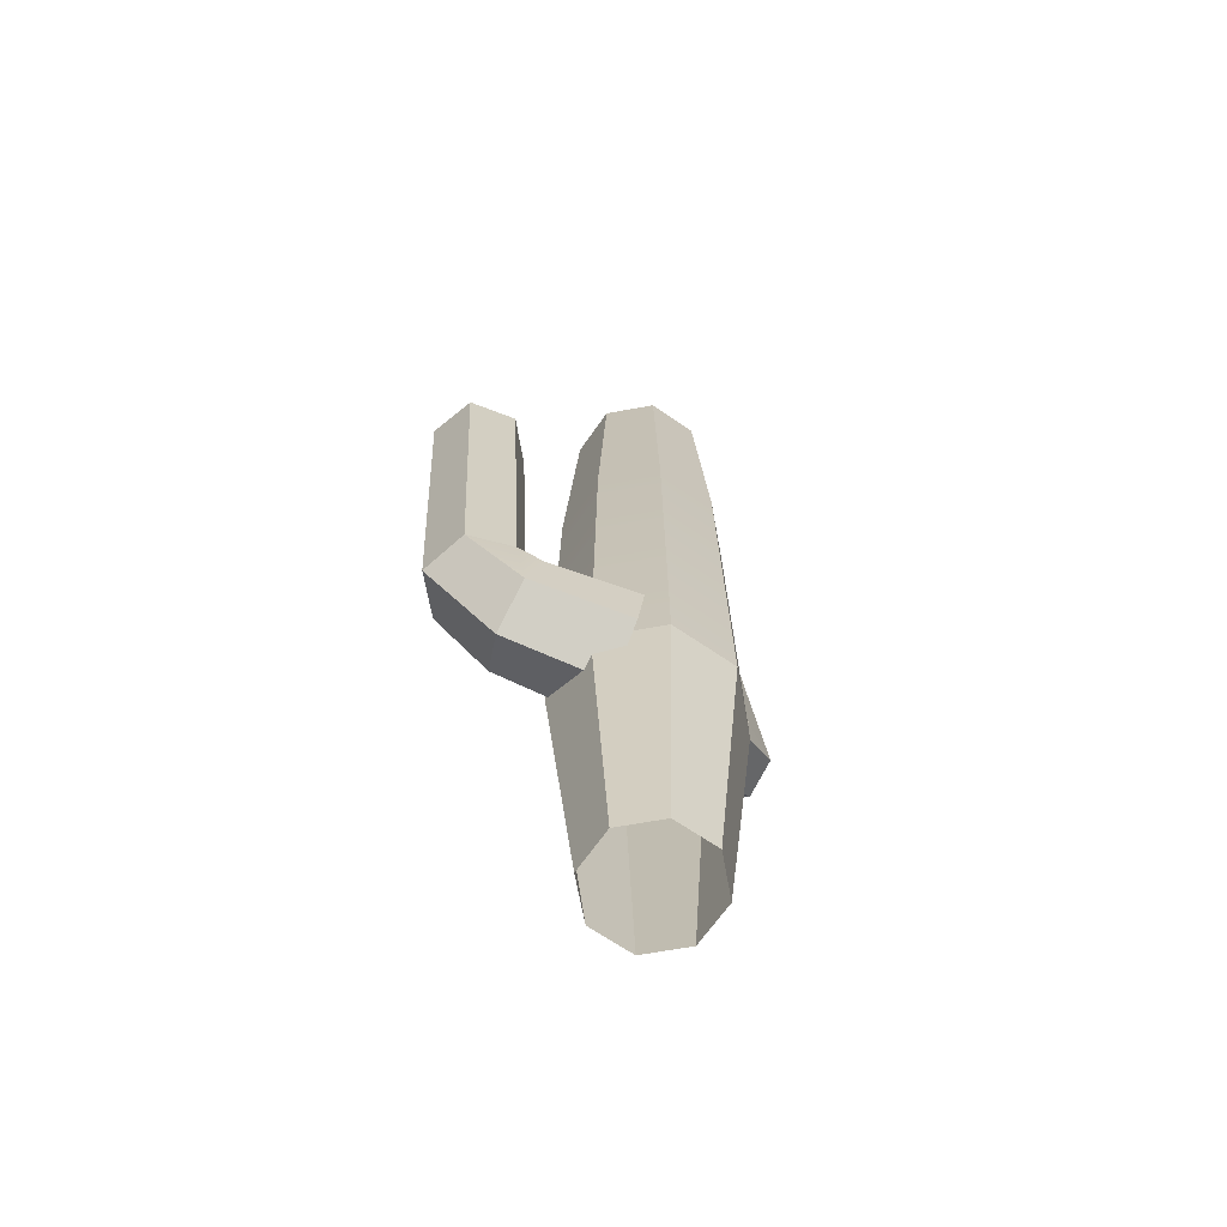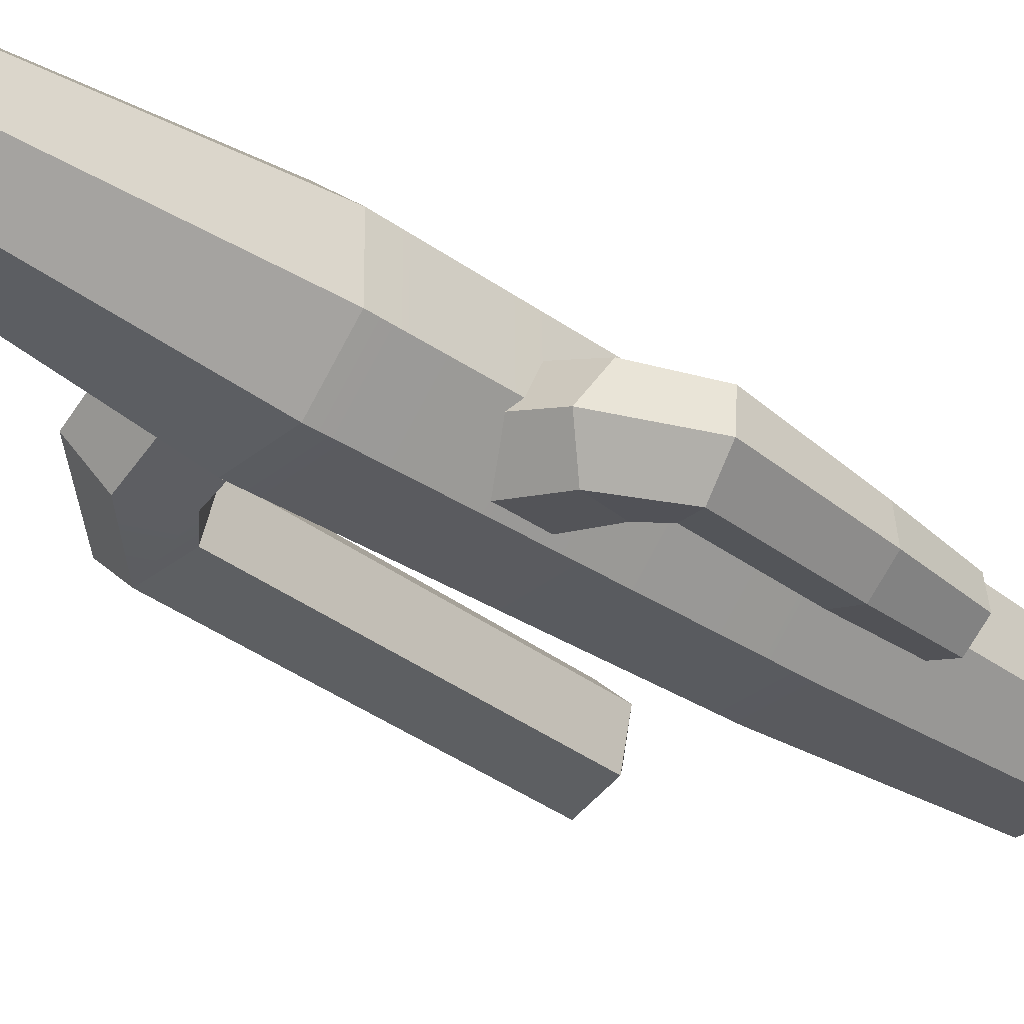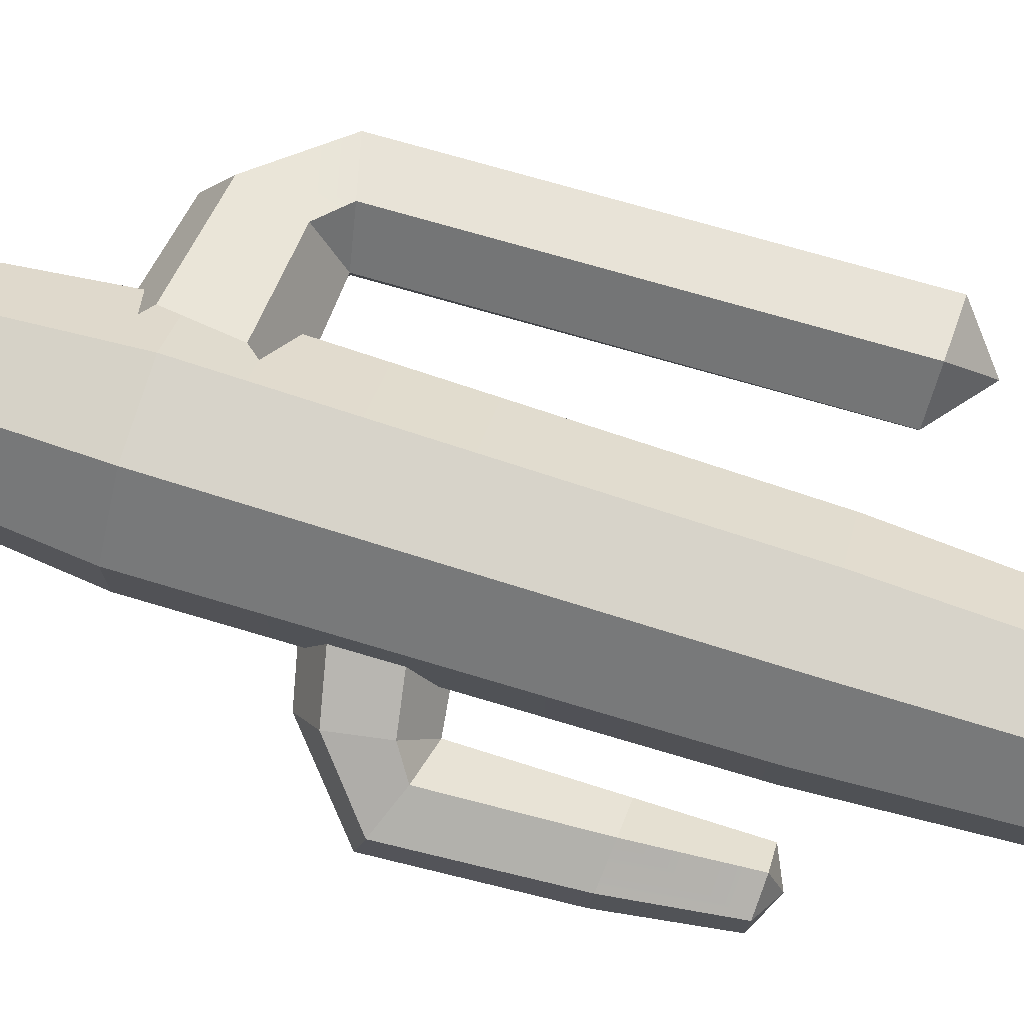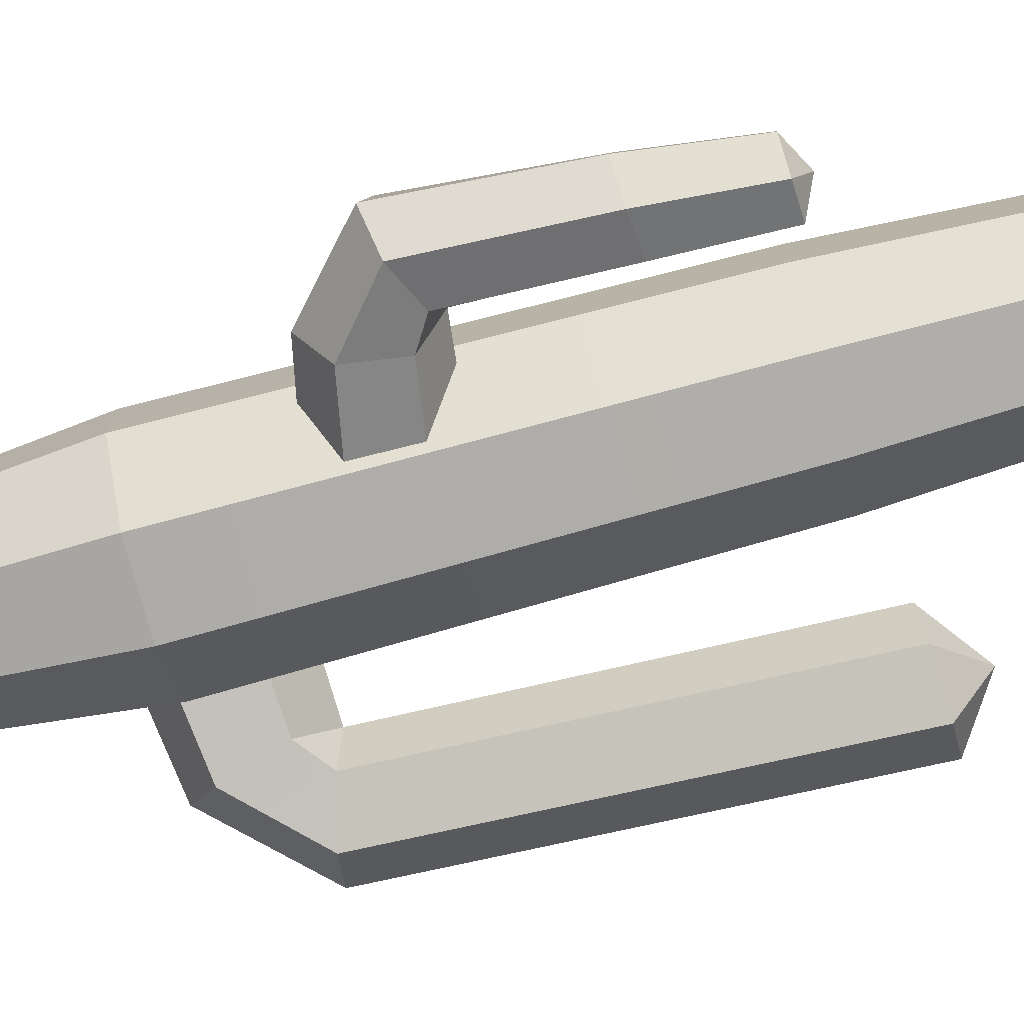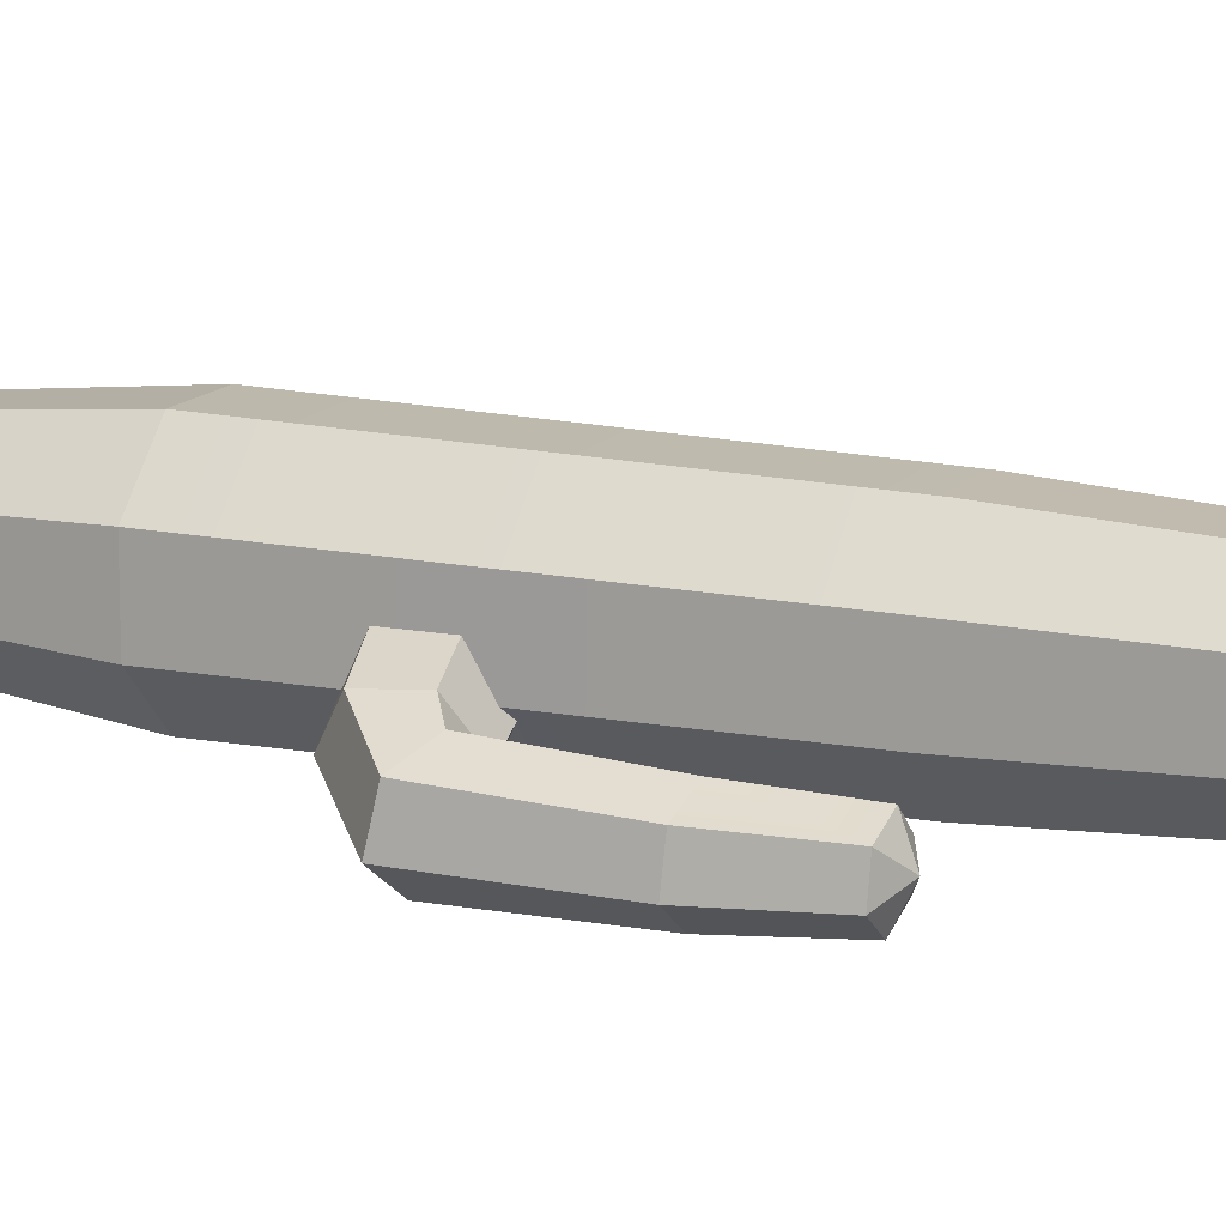
<metadata>
{"format":"obj","ext":"obj","renderer":"f3d","projection":"perspective","resolution":1024,"background":"white","views":[{"elev":-66.6,"azim":-35.5,"up":"+Y"},{"elev":-33.8,"azim":46.9,"up":"+Z"},{"elev":77.3,"azim":107.3,"up":"+Z"},{"elev":-75.8,"azim":105.1,"up":"+Z"},{"elev":15.0,"azim":113.5,"up":"+Z"}]}
</metadata>
<code>
g cactus3
v 0.06152 0.952 0.01611
v 0.02863 0.9674 0.001945
v 0.0619 0.952 -0.0113
v 0.0619 0.952 -0.0113
v 0.02863 0.9674 0.001945
v 0.0428 0.952 -0.03094
v 0.0428 0.952 -0.03094
v 0.02863 0.9674 0.001945
v 0.01539 0.952 -0.03132
v 0.01539 0.952 -0.03132
v 0.02863 0.9674 0.001945
v -0.004255 0.952 -0.01222
v -0.004255 0.952 -0.01222
v 0.02863 0.9674 0.001945
v -0.004635 0.952 0.01519
v -0.004635 0.952 0.01519
v 0.02863 0.9674 0.001945
v 0.01447 0.952 0.03483
v 0.01447 0.952 0.03483
v 0.02863 0.9674 0.001945
v 0.04188 0.952 0.03521
v 0.04188 0.952 0.03521
v 0.02863 0.9674 0.001945
v 0.06152 0.952 0.01611
v -0.1015 0.354 0.006392
v -0.1124 0.349 -0.03895
v -0.08812 0.3289 -0.03623
v -0.1114 0.3289 0.04997
v -0.1337 0.349 0.0401
v -0.1015 0.354 0.006392
v 0.1324 0.4821 -0.04784
v 0.1666 0.4744 -0.02358
v 0.1464 0.4605 -0.01212
v 0.118 0.4605 -0.08338
v 0.1405 0.4744 -0.08894
v 0.1324 0.4821 -0.04784
v 0.1313 0.6825 -0.05596
v 0.1564 0.6946 -0.06594
v 0.1522 0.6822 -0.03635
v 0.1522 0.6822 -0.03635
v 0.1564 0.6946 -0.06594
v 0.1799 0.6809 -0.04737
v 0.1799 0.6809 -0.04737
v 0.1564 0.6946 -0.06594
v 0.1842 0.6802 -0.07699
v 0.1842 0.6802 -0.07699
v 0.1564 0.6946 -0.06594
v 0.1607 0.6809 -0.09558
v 0.1607 0.6809 -0.09558
v 0.1564 0.6946 -0.06594
v 0.133 0.6822 -0.08456
v 0.133 0.6822 -0.08456
v 0.1564 0.6946 -0.06594
v 0.1313 0.6825 -0.05596
v -0.1119 0.692 -0.002876
v -0.1572 0.7282 -0.01511
v -0.1239 0.693 -0.04832
v -0.1239 0.693 -0.04832
v -0.1572 0.7282 -0.01511
v -0.1693 0.695 -0.06055
v -0.1693 0.695 -0.06055
v -0.1572 0.7282 -0.01511
v -0.2026 0.696 -0.02735
v -0.2026 0.696 -0.02735
v -0.1572 0.7282 -0.01511
v -0.1905 0.695 0.01809
v -0.1905 0.695 0.01809
v -0.1572 0.7282 -0.01511
v -0.1451 0.693 0.03033
v -0.1451 0.693 0.03033
v -0.1572 0.7282 -0.01511
v -0.1119 0.692 -0.002876
v 0.08211 0 0.02497
v 0.1093 0.2772 0.03668
v 0.1102 0.2772 -0.03054
v 0.08272 0 -0.01958
v 0.08272 0 -0.01958
v 0.1102 0.2772 -0.03054
v 0.06337 0.2772 -0.07873
v 0.05166 0 -0.05153
v 0.05166 0 -0.05153
v 0.06337 0.2772 -0.07873
v -0.00385 0.2772 -0.07967
v 0.007104 0 -0.05215
v 0.007104 0 -0.05215
v -0.00385 0.2772 -0.07967
v -0.05204 0.2772 -0.03279
v -0.02484 0 -0.02108
v -0.02484 0 -0.02108
v -0.05204 0.2772 -0.03279
v -0.05298 0.2772 0.03443
v -0.02546 0 0.02347
v -0.02546 0 0.02347
v -0.05298 0.2772 0.03443
v -0.006105 0.2772 0.08262
v 0.00561 0 0.05542
v 0.00561 0 0.05542
v -0.006105 0.2772 0.08262
v 0.06112 0.2772 0.08356
v 0.05016 0 0.05604
v 0.05016 0 0.05604
v 0.06112 0.2772 0.08356
v 0.1093 0.2772 0.03668
v 0.08211 0 0.02497
v 0.05866 0.6718 0.07739
v 0.05329 0.9155 0.06389
v 0.08987 0.9155 0.02831
v 0.1032 0.6718 0.03406
v 0.06112 0.2772 0.08356
v 0.1093 0.2772 0.03668
v -0.003481 0.6718 0.07653
v 0.002268 0.9155 0.06318
v 0.05329 0.9155 0.06389
v 0.05866 0.6718 0.07739
v -0.006105 0.2772 0.08262
v 0.06112 0.2772 0.08356
v -0.04681 0.6718 0.03198
v -0.03331 0.9155 0.0266
v 0.002268 0.9155 0.06318
v -0.003481 0.6718 0.07653
v -0.05298 0.2772 0.03443
v -0.006105 0.2772 0.08262
v -0.04595 0.6718 -0.03017
v -0.0326 0.9155 -0.02442
v -0.03331 0.9155 0.0266
v -0.04681 0.6718 0.03198
v -0.05204 0.2772 -0.03279
v -0.05298 0.2772 0.03443
v -0.001396 0.6718 -0.0735
v 0.00398 0.9155 -0.06
v -0.0326 0.9155 -0.02442
v -0.04595 0.6718 -0.03017
v -0.00385 0.2772 -0.07967
v -0.05204 0.2772 -0.03279
v 0.06075 0.6718 -0.07264
v 0.055 0.9155 -0.05929
v 0.00398 0.9155 -0.06
v -0.001396 0.6718 -0.0735
v 0.06337 0.2772 -0.07873
v -0.00385 0.2772 -0.07967
v 0.1041 0.6718 -0.02809
v 0.09058 0.9155 -0.02271
v 0.055 0.9155 -0.05929
v 0.06075 0.6718 -0.07264
v 0.1102 0.2772 -0.03054
v 0.06337 0.2772 -0.07873
v 0.1032 0.6718 0.03406
v 0.08987 0.9155 0.02831
v 0.09058 0.9155 -0.02271
v 0.1041 0.6718 -0.02809
v 0.1093 0.2772 0.03668
v 0.1102 0.2772 -0.03054
v 0.08987 0.9155 0.02831
v 0.06152 0.952 0.01611
v 0.0619 0.952 -0.0113
v 0.09058 0.9155 -0.02271
v 0.09058 0.9155 -0.02271
v 0.0619 0.952 -0.0113
v 0.0428 0.952 -0.03094
v 0.055 0.9155 -0.05929
v 0.055 0.9155 -0.05929
v 0.0428 0.952 -0.03094
v 0.01539 0.952 -0.03132
v 0.00398 0.9155 -0.06
v 0.00398 0.9155 -0.06
v 0.01539 0.952 -0.03132
v -0.004255 0.952 -0.01222
v -0.0326 0.9155 -0.02442
v -0.0326 0.9155 -0.02442
v -0.004255 0.952 -0.01222
v -0.004635 0.952 0.01519
v -0.03331 0.9155 0.0266
v -0.03331 0.9155 0.0266
v -0.004635 0.952 0.01519
v 0.01447 0.952 0.03483
v 0.002268 0.9155 0.06318
v 0.002268 0.9155 0.06318
v 0.01447 0.952 0.03483
v 0.04188 0.952 0.03521
v 0.05329 0.9155 0.06389
v 0.05329 0.9155 0.06389
v 0.04188 0.952 0.03521
v 0.06152 0.952 0.01611
v 0.08987 0.9155 0.02831
v -0.01178 0.3493 0.0306
v -0.1015 0.354 0.006392
v -0.08812 0.3289 -0.03623
v -0.00248 0.3217 -0.01679
v -0.00248 0.3217 -0.01679
v -0.1034 0.2799 -0.04035
v -0.008984 0.2665 -0.01855
v -0.08812 0.3289 -0.03623
v -0.1567 0.3376 -0.05091
v -0.1124 0.349 -0.03895
v -0.008984 0.2665 -0.01855
v -0.1034 0.2799 -0.04035
v -0.1227 0.2554 0.0006884
v -0.02478 0.2389 0.02709
v -0.02478 0.2389 0.02709
v -0.1227 0.2554 0.0006884
v -0.1266 0.2799 0.04585
v -0.03408 0.2665 0.07448
v -0.03408 0.2665 0.07448
v -0.1114 0.3289 0.04997
v -0.02758 0.3217 0.07624
v -0.1266 0.2799 0.04585
v -0.1337 0.349 0.0401
v -0.1781 0.3376 0.02814
v -0.02758 0.3217 0.07624
v -0.1114 0.3289 0.04997
v -0.1015 0.354 0.006392
v -0.01178 0.3493 0.0306
v -0.1034 0.2799 -0.04035
v -0.1567 0.3376 -0.05091
v -0.1896 0.332 -0.01736
v -0.1227 0.2554 0.0006884
v -0.1227 0.2554 0.0006884
v -0.1896 0.332 -0.01736
v -0.1781 0.3376 0.02814
v -0.1266 0.2799 0.04585
v -0.1015 0.354 0.006392
v -0.1119 0.692 -0.002876
v -0.1239 0.693 -0.04832
v -0.1124 0.349 -0.03895
v -0.1124 0.349 -0.03895
v -0.1239 0.693 -0.04832
v -0.1693 0.695 -0.06055
v -0.1567 0.3376 -0.05091
v -0.1567 0.3376 -0.05091
v -0.1693 0.695 -0.06055
v -0.2026 0.696 -0.02735
v -0.1896 0.332 -0.01736
v -0.1896 0.332 -0.01736
v -0.2026 0.696 -0.02735
v -0.1905 0.695 0.01809
v -0.1781 0.3376 0.02814
v -0.1781 0.3376 0.02814
v -0.1905 0.695 0.01809
v -0.1451 0.693 0.03033
v -0.1337 0.349 0.0401
v -0.1337 0.349 0.0401
v -0.1451 0.693 0.03033
v -0.1119 0.692 -0.002876
v -0.1015 0.354 0.006392
v 0.08023 0.4759 -0.03167
v 0.1324 0.4821 -0.04784
v 0.1464 0.4605 -0.01212
v 0.09504 0.4522 0.006984
v 0.09504 0.4522 0.006984
v 0.1464 0.4605 -0.01212
v 0.1533 0.4172 -0.01486
v 0.09407 0.4048 0.007372
v 0.09407 0.4048 0.007372
v 0.1533 0.4172 -0.01486
v 0.1425 0.3956 -0.05187
v 0.07827 0.3811 -0.03089
v 0.07827 0.3811 -0.03089
v 0.1425 0.3956 -0.05187
v 0.1249 0.4172 -0.08613
v 0.06345 0.4048 -0.06954
v 0.06345 0.4048 -0.06954
v 0.1249 0.4172 -0.08613
v 0.118 0.4605 -0.08338
v 0.06443 0.4522 -0.06993
v 0.06443 0.4522 -0.06993
v 0.118 0.4605 -0.08338
v 0.1324 0.4821 -0.04784
v 0.08023 0.4759 -0.03167
v 0.1464 0.4605 -0.01212
v 0.1666 0.4744 -0.02358
v 0.2015 0.4593 -0.0375
v 0.1533 0.4172 -0.01486
v 0.1533 0.4172 -0.01486
v 0.2015 0.4593 -0.0375
v 0.206 0.4517 -0.07714
v 0.1425 0.3956 -0.05187
v 0.1425 0.3956 -0.05187
v 0.206 0.4517 -0.07714
v 0.1755 0.4593 -0.1029
v 0.1249 0.4172 -0.08613
v 0.1249 0.4172 -0.08613
v 0.1755 0.4593 -0.1029
v 0.1405 0.4744 -0.08894
v 0.118 0.4605 -0.08338
v 0.1324 0.4821 -0.04784
v 0.1315 0.5966 -0.05456
v 0.1591 0.5949 -0.03268
v 0.1666 0.4744 -0.02358
v 0.1666 0.4744 -0.02358
v 0.1917 0.5916 -0.04566
v 0.2015 0.4593 -0.0375
v 0.1591 0.5949 -0.03268
v 0.1522 0.6822 -0.03635
v 0.1799 0.6809 -0.04737
v 0.1917 0.5916 -0.04566
v 0.2015 0.4593 -0.0375
v 0.1917 0.5916 -0.04566
v 0.1967 0.5899 -0.08052
v 0.206 0.4517 -0.07714
v 0.206 0.4517 -0.07714
v 0.1967 0.5899 -0.08052
v 0.1691 0.5916 -0.1024
v 0.1755 0.4593 -0.1029
v 0.1755 0.4593 -0.1029
v 0.1691 0.5916 -0.1024
v 0.1365 0.5949 -0.08942
v 0.1405 0.4744 -0.08894
v 0.1405 0.4744 -0.08894
v 0.1365 0.5949 -0.08942
v 0.1315 0.5966 -0.05456
v 0.1324 0.4821 -0.04784
v 0.1315 0.5966 -0.05456
v 0.1313 0.6825 -0.05596
v 0.1522 0.6822 -0.03635
v 0.1591 0.5949 -0.03268
v 0.1917 0.5916 -0.04566
v 0.1799 0.6809 -0.04737
v 0.1842 0.6802 -0.07699
v 0.1967 0.5899 -0.08052
v 0.1967 0.5899 -0.08052
v 0.1842 0.6802 -0.07699
v 0.1607 0.6809 -0.09558
v 0.1691 0.5916 -0.1024
v 0.1691 0.5916 -0.1024
v 0.1607 0.6809 -0.09558
v 0.133 0.6822 -0.08456
v 0.1365 0.5949 -0.08942
v 0.1365 0.5949 -0.08942
v 0.133 0.6822 -0.08456
v 0.1313 0.6825 -0.05596
v 0.1315 0.5966 -0.05456
g cactus3_0
f 3 2 1
f 6 5 4
f 9 8 7
f 12 11 10
f 15 14 13
f 18 17 16
f 21 20 19
f 24 23 22
f 27 26 25
f 30 29 28
f 33 32 31
f 36 35 34
f 39 38 37
f 42 41 40
f 45 44 43
f 48 47 46
f 51 50 49
f 54 53 52
f 57 56 55
f 60 59 58
f 63 62 61
f 66 65 64
f 69 68 67
f 72 71 70
f 75 74 73
f 76 75 73
f 79 78 77
f 80 79 77
f 83 82 81
f 84 83 81
f 87 86 85
f 88 87 85
f 91 90 89
f 92 91 89
f 95 94 93
f 96 95 93
f 99 98 97
f 100 99 97
f 103 102 101
f 104 103 101
f 107 106 105
f 108 107 105
f 108 105 109
f 110 108 109
f 113 112 111
f 114 113 111
f 114 111 115
f 116 114 115
f 119 118 117
f 120 119 117
f 120 117 121
f 122 120 121
f 125 124 123
f 126 125 123
f 126 123 127
f 128 126 127
f 131 130 129
f 132 131 129
f 132 129 133
f 134 132 133
f 137 136 135
f 138 137 135
f 138 135 139
f 140 138 139
f 143 142 141
f 144 143 141
f 144 141 145
f 146 144 145
f 149 148 147
f 150 149 147
f 150 147 151
f 152 150 151
f 155 154 153
f 156 155 153
f 159 158 157
f 160 159 157
f 163 162 161
f 164 163 161
f 167 166 165
f 168 167 165
f 171 170 169
f 172 171 169
f 175 174 173
f 176 175 173
f 179 178 177
f 180 179 177
f 183 182 181
f 184 183 181
f 187 186 185
f 188 187 185
f 191 190 189
f 190 192 189
f 190 193 192
f 193 194 192
f 197 196 195
f 198 197 195
f 201 200 199
f 202 201 199
f 205 204 203
f 204 206 203
f 204 207 206
f 207 208 206
f 211 210 209
f 212 211 209
f 215 214 213
f 216 215 213
f 219 218 217
f 220 219 217
f 223 222 221
f 224 223 221
f 227 226 225
f 228 227 225
f 231 230 229
f 232 231 229
f 235 234 233
f 236 235 233
f 239 238 237
f 240 239 237
f 243 242 241
f 244 243 241
f 247 246 245
f 248 247 245
f 251 250 249
f 252 251 249
f 255 254 253
f 256 255 253
f 259 258 257
f 260 259 257
f 263 262 261
f 264 263 261
f 267 266 265
f 268 267 265
f 271 270 269
f 272 271 269
f 275 274 273
f 276 275 273
f 279 278 277
f 280 279 277
f 283 282 281
f 284 283 281
f 287 286 285
f 288 287 285
f 291 290 289
f 290 292 289
f 294 293 292
f 295 294 292
f 298 297 296
f 299 298 296
f 302 301 300
f 303 302 300
f 306 305 304
f 307 306 304
f 310 309 308
f 311 310 308
f 314 313 312
f 315 314 312
f 318 317 316
f 319 318 316
f 322 321 320
f 323 322 320
f 326 325 324
f 327 326 324
f 330 329 328
f 331 330 328

</code>
